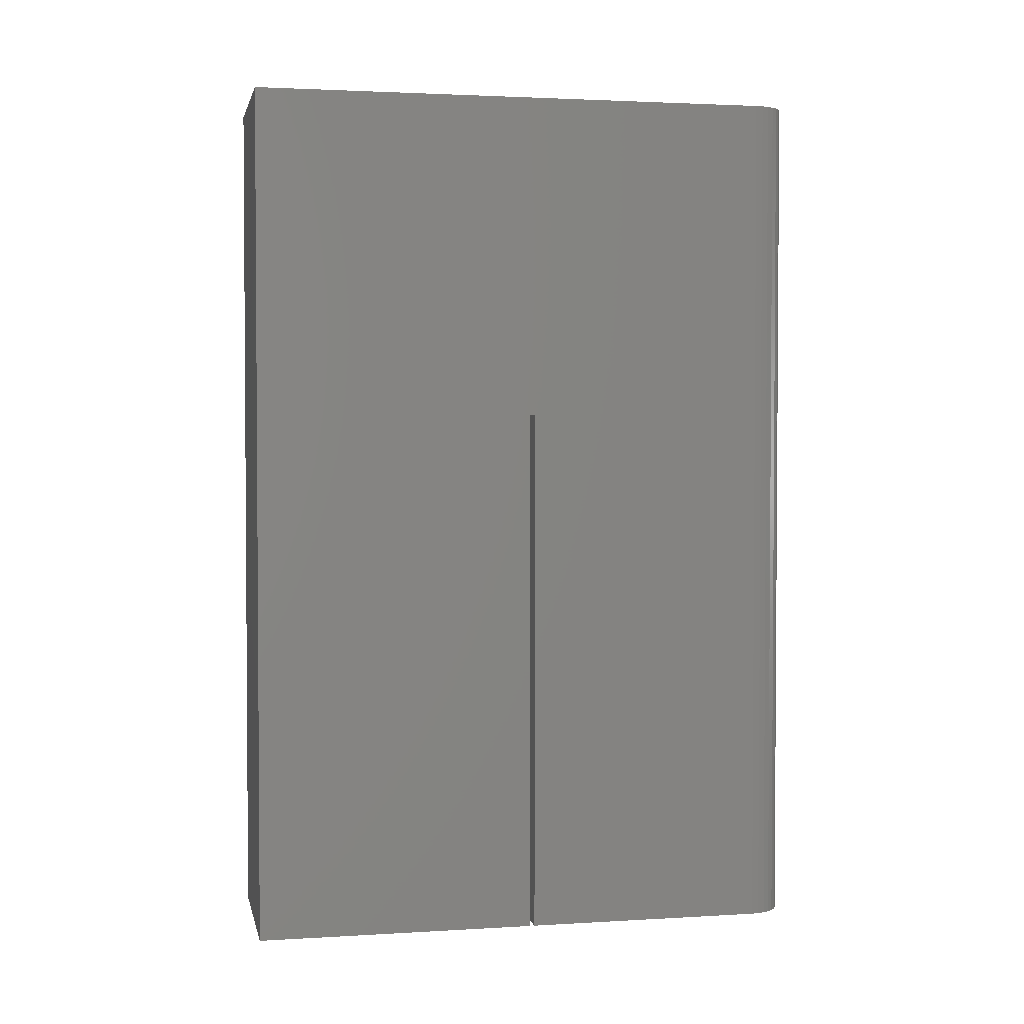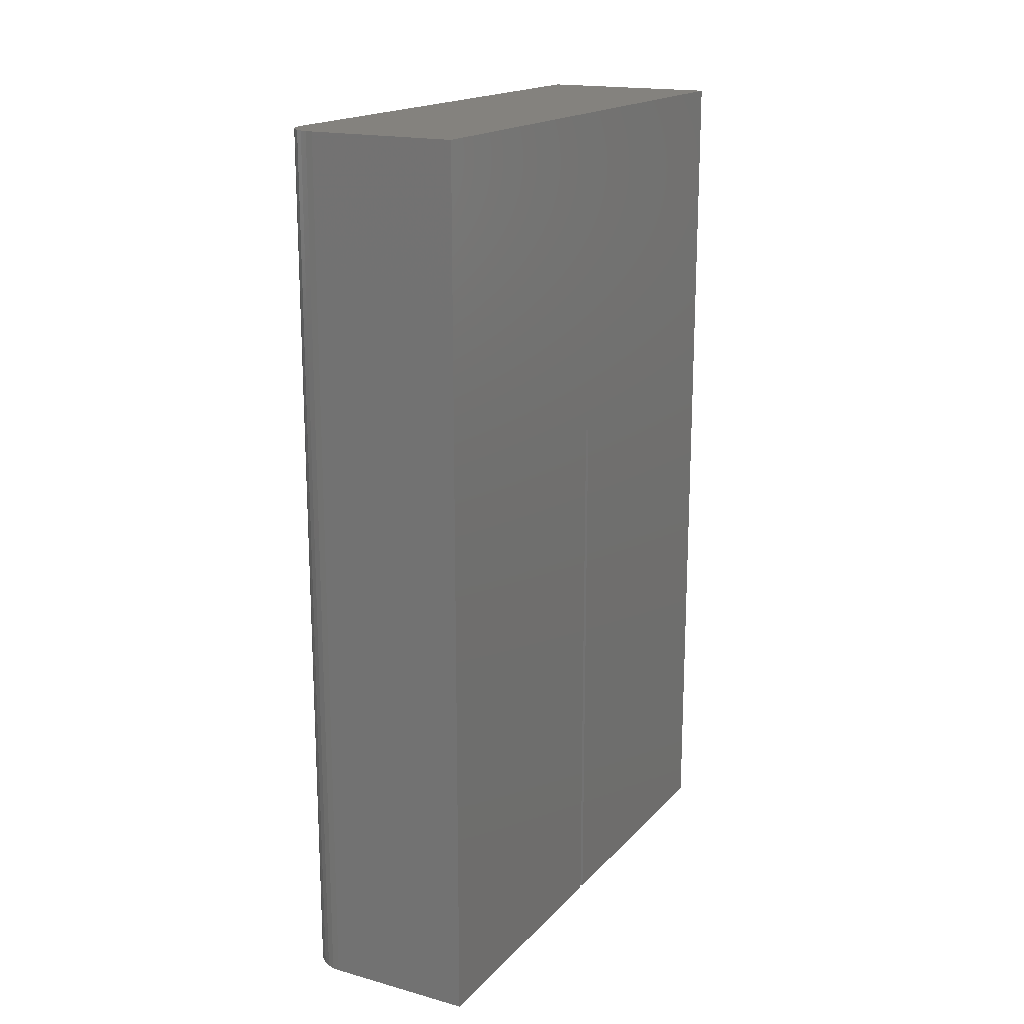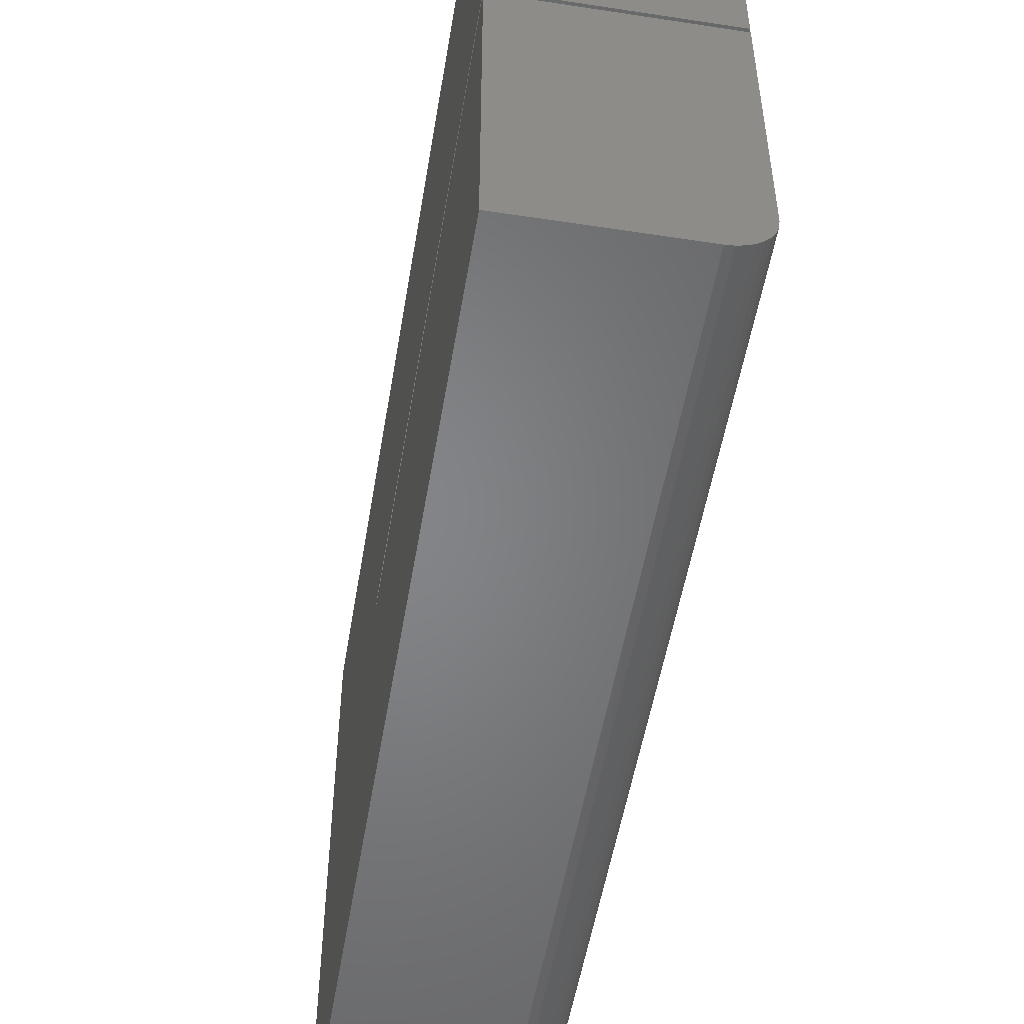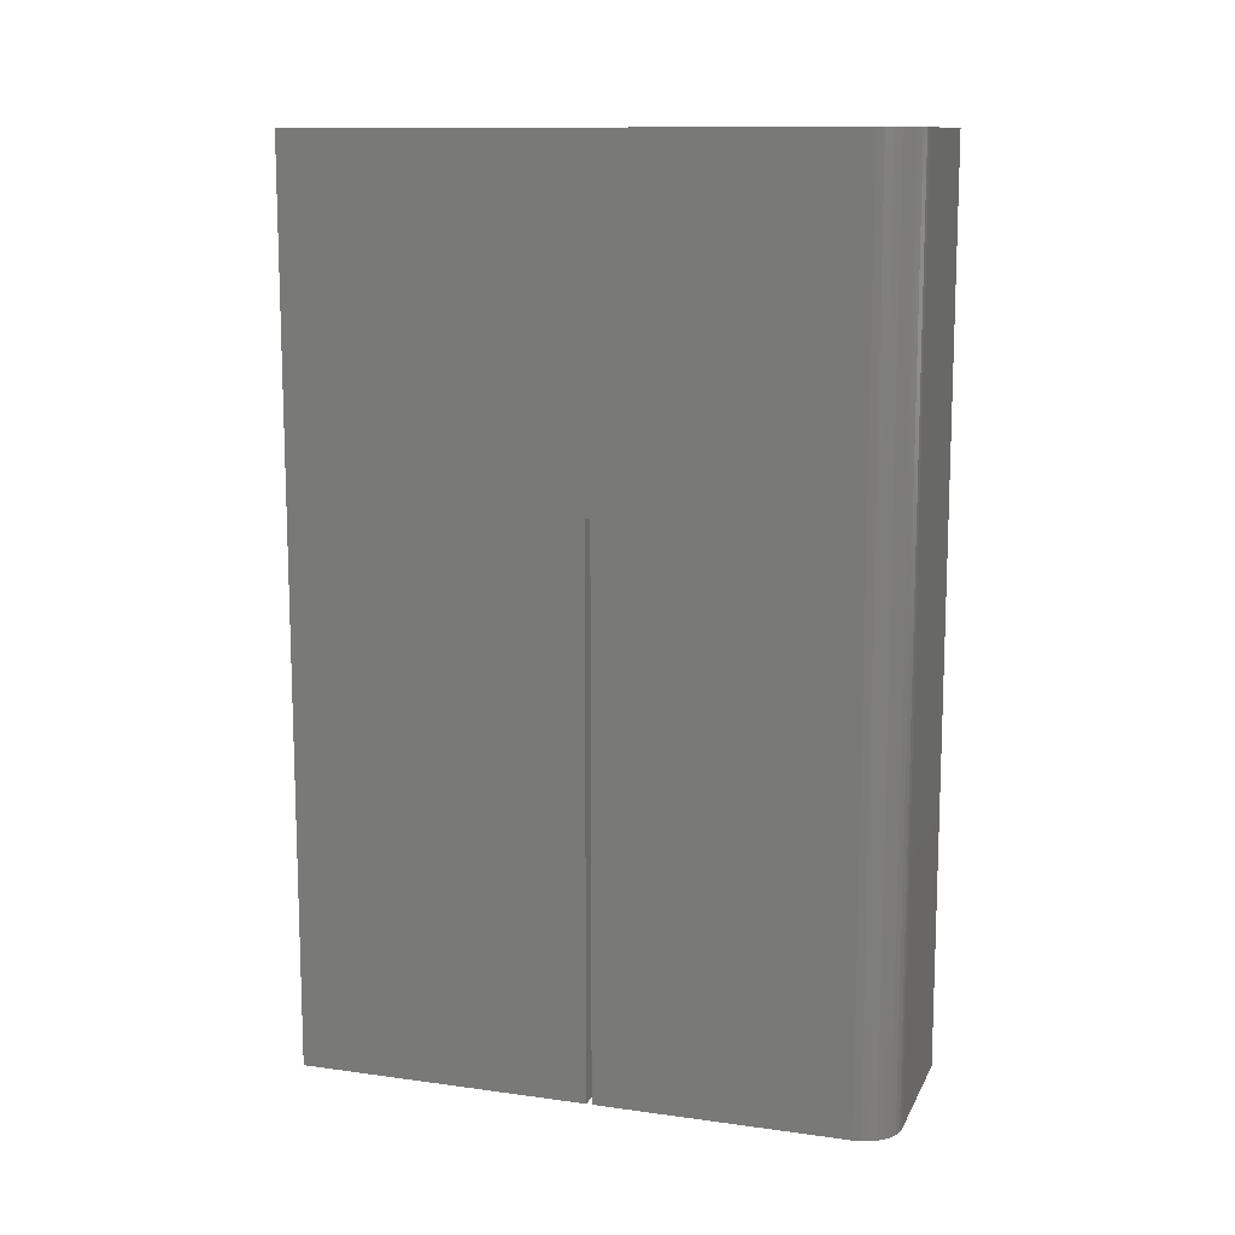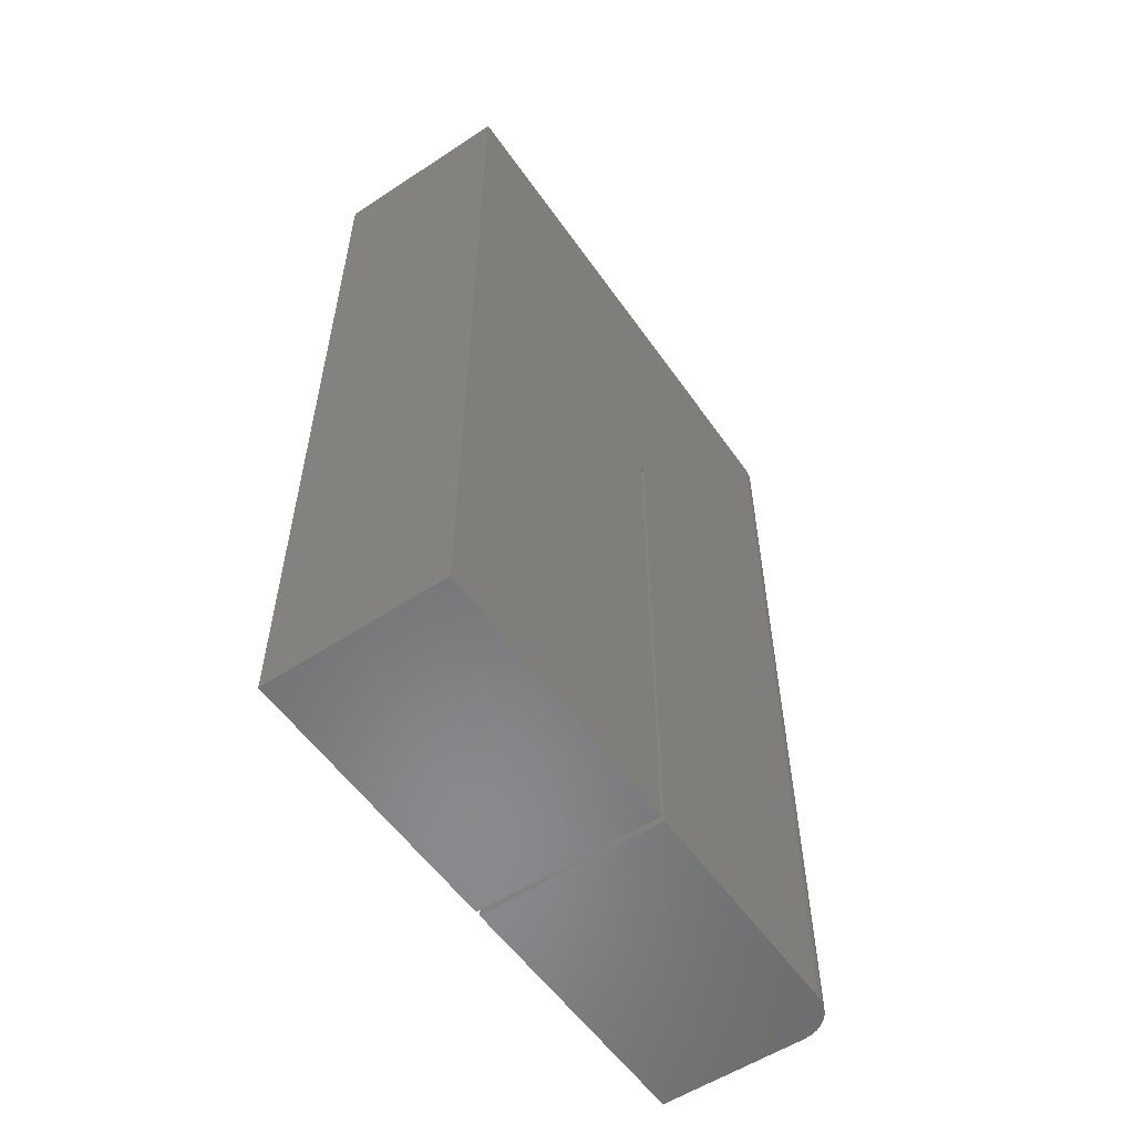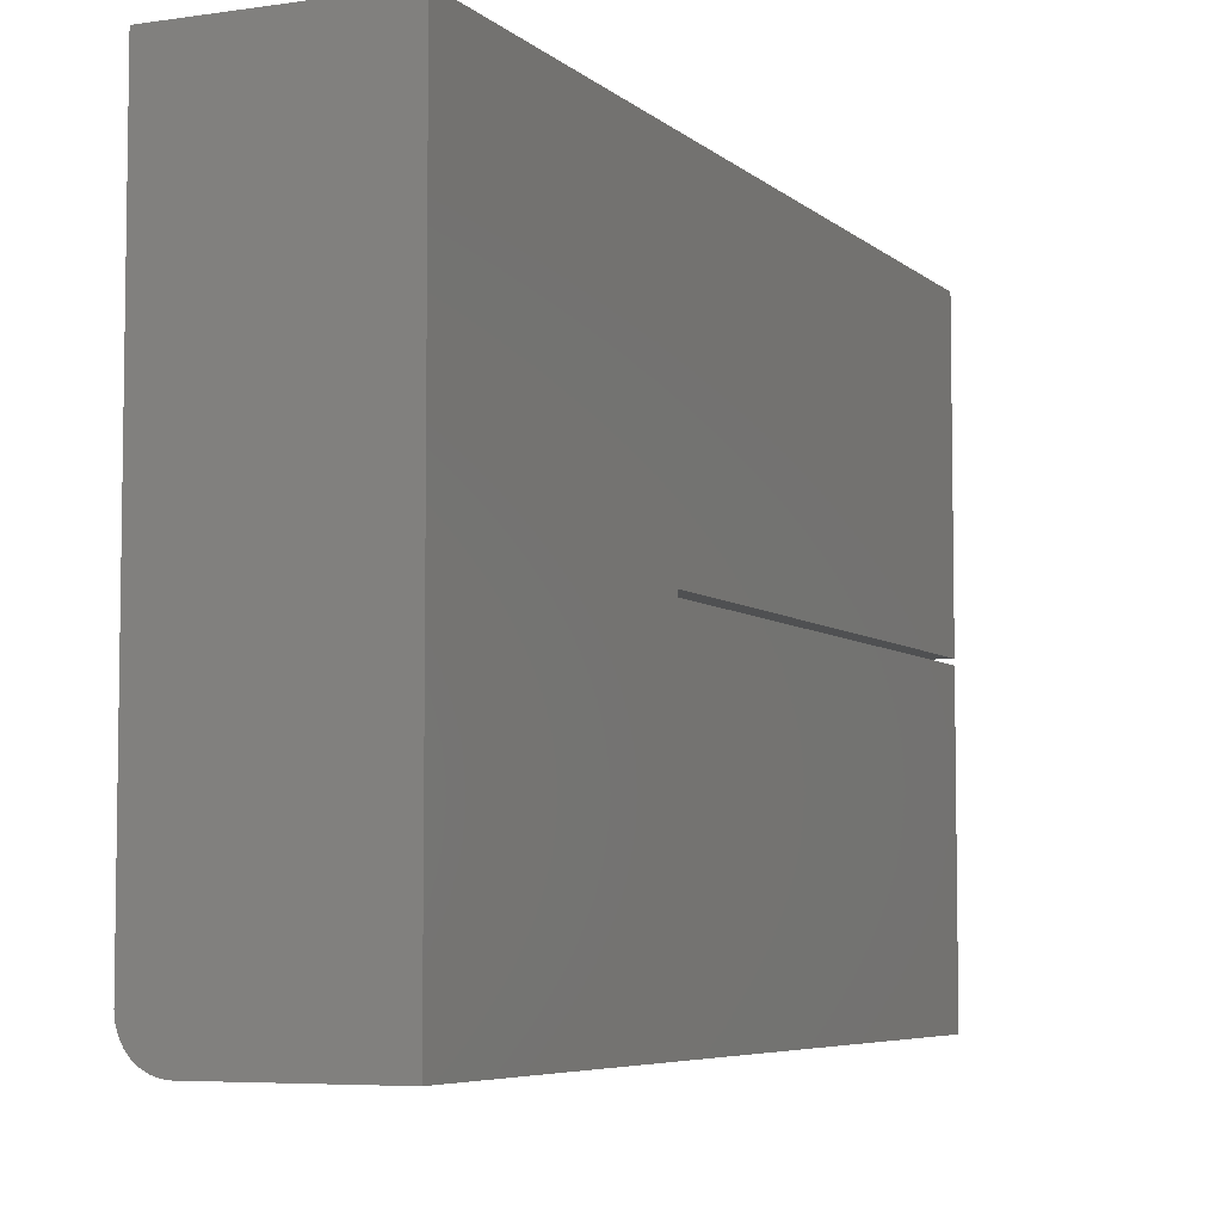
<metadata>
{"format":"stl","ext":"stl","renderer":"f3d","projection":"perspective","resolution":1024,"background":"white","views":[{"elev":2.4,"azim":78.2,"up":"+Y"},{"elev":17.6,"azim":-151.8,"up":"+Y"},{"elev":-52.2,"azim":-9.4,"up":"+Z"},{"elev":11.9,"azim":108.1,"up":"+Y"},{"elev":-56.0,"azim":34.6,"up":"+Y"},{"elev":-5.8,"azim":-155.8,"up":"+Z"}]}
</metadata>
<code>
# stl→obj: 32 verts, 60 faces
v -0.3125 -0.75 -0.4375
v -0.0625 -0.75 -0.4375
v -0.05031 -0.75 -0.4363
v -0.03858 -0.75 -0.4327
v -0.02778 -0.75 -0.427
v -0.01831 -0.75 -0.4192
v -0.01053 -0.75 -0.4097
v -0.004758 -0.75 -0.3989
v -0.001201 -0.75 -0.3872
v 2.635e-17 -0.75 -0.375
v 5.547e-19 -0.75 0.03799
v -0.3125 -0.75 0.03799
v -3.025e-17 0.7344 0.5312
v -3.025e-17 -0.75 0.5312
v 0 -0.75 0.04688
v 3.525e-33 0.1719 0.04688
v 5.547e-19 0.1719 0.03799
v 2.635e-17 0.7344 -0.375
v -0.3125 0.7344 -0.4375
v -0.05031 0.7344 -0.4363
v -0.0625 0.7344 -0.4375
v -0.001201 0.7344 -0.3872
v -0.004758 0.7344 -0.3989
v -0.01053 0.7344 -0.4097
v -0.01831 0.7344 -0.4192
v -0.02778 0.7344 -0.427
v -0.03858 0.7344 -0.4327
v -0.3125 0.7344 0.5312
v -0.3125 0.1719 0.03799
v -0.3125 0.1719 0.04688
v -0.3125 -0.75 0.04688
v -0.3125 -0.75 0.5312
f 1 2 3
f 1 3 4
f 1 4 5
f 1 5 6
f 1 6 7
f 1 7 8
f 1 8 9
f 1 9 10
f 1 10 11
f 1 11 12
f 13 14 15
f 13 15 16
f 13 16 17
f 13 17 18
f 10 18 11
f 11 18 17
f 19 20 21
f 18 22 23
f 18 23 24
f 18 24 25
f 18 25 26
f 18 26 27
f 18 27 20
f 18 20 19
f 18 19 28
f 18 28 13
f 1 19 2
f 2 19 21
f 2 21 3
f 3 21 20
f 3 20 4
f 4 20 27
f 4 27 5
f 5 27 26
f 5 26 6
f 6 26 25
f 6 25 7
f 7 25 24
f 7 24 8
f 8 24 23
f 8 23 9
f 9 23 22
f 9 22 10
f 10 22 18
f 29 30 28
f 29 28 19
f 29 19 1
f 29 1 12
f 31 32 30
f 30 32 28
f 30 29 16
f 16 29 17
f 29 12 17
f 17 12 11
f 32 31 14
f 14 31 15
f 28 32 13
f 13 32 14
f 31 30 15
f 15 30 16

</code>
